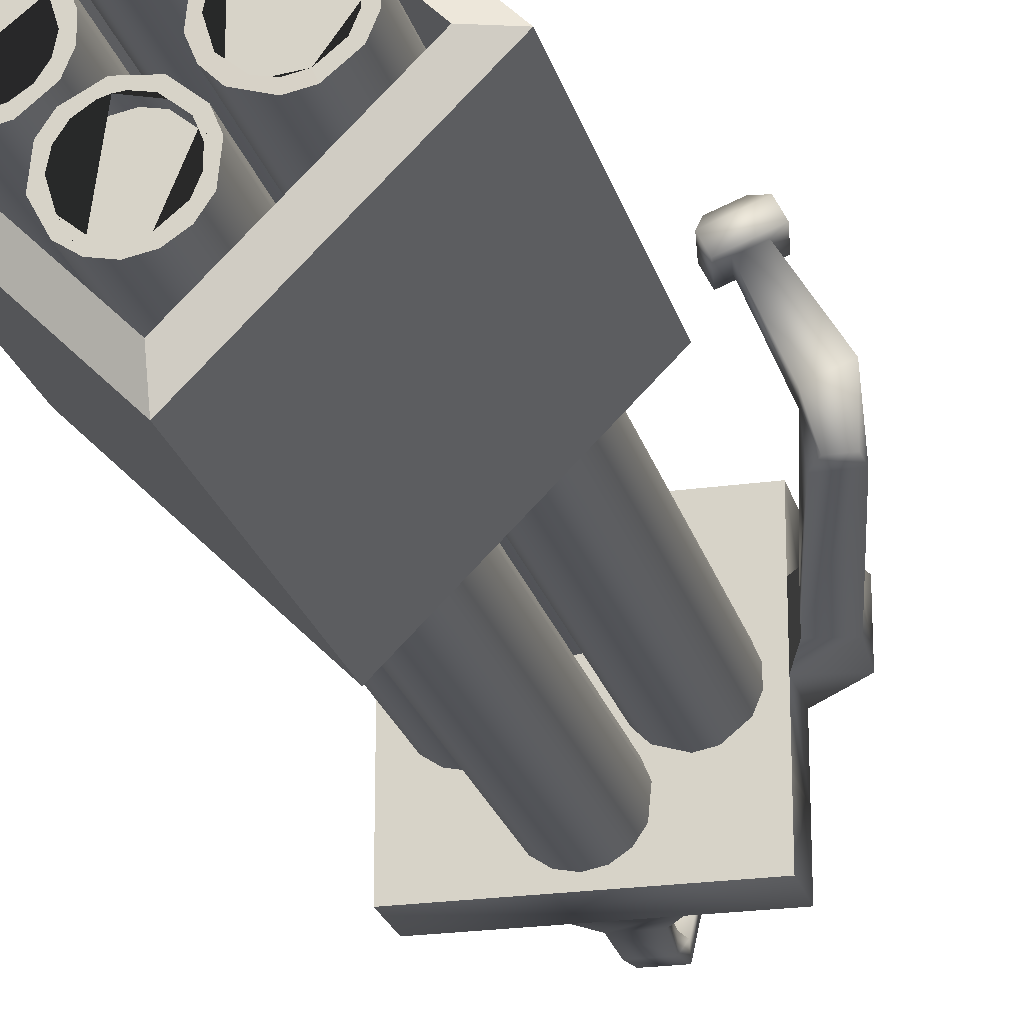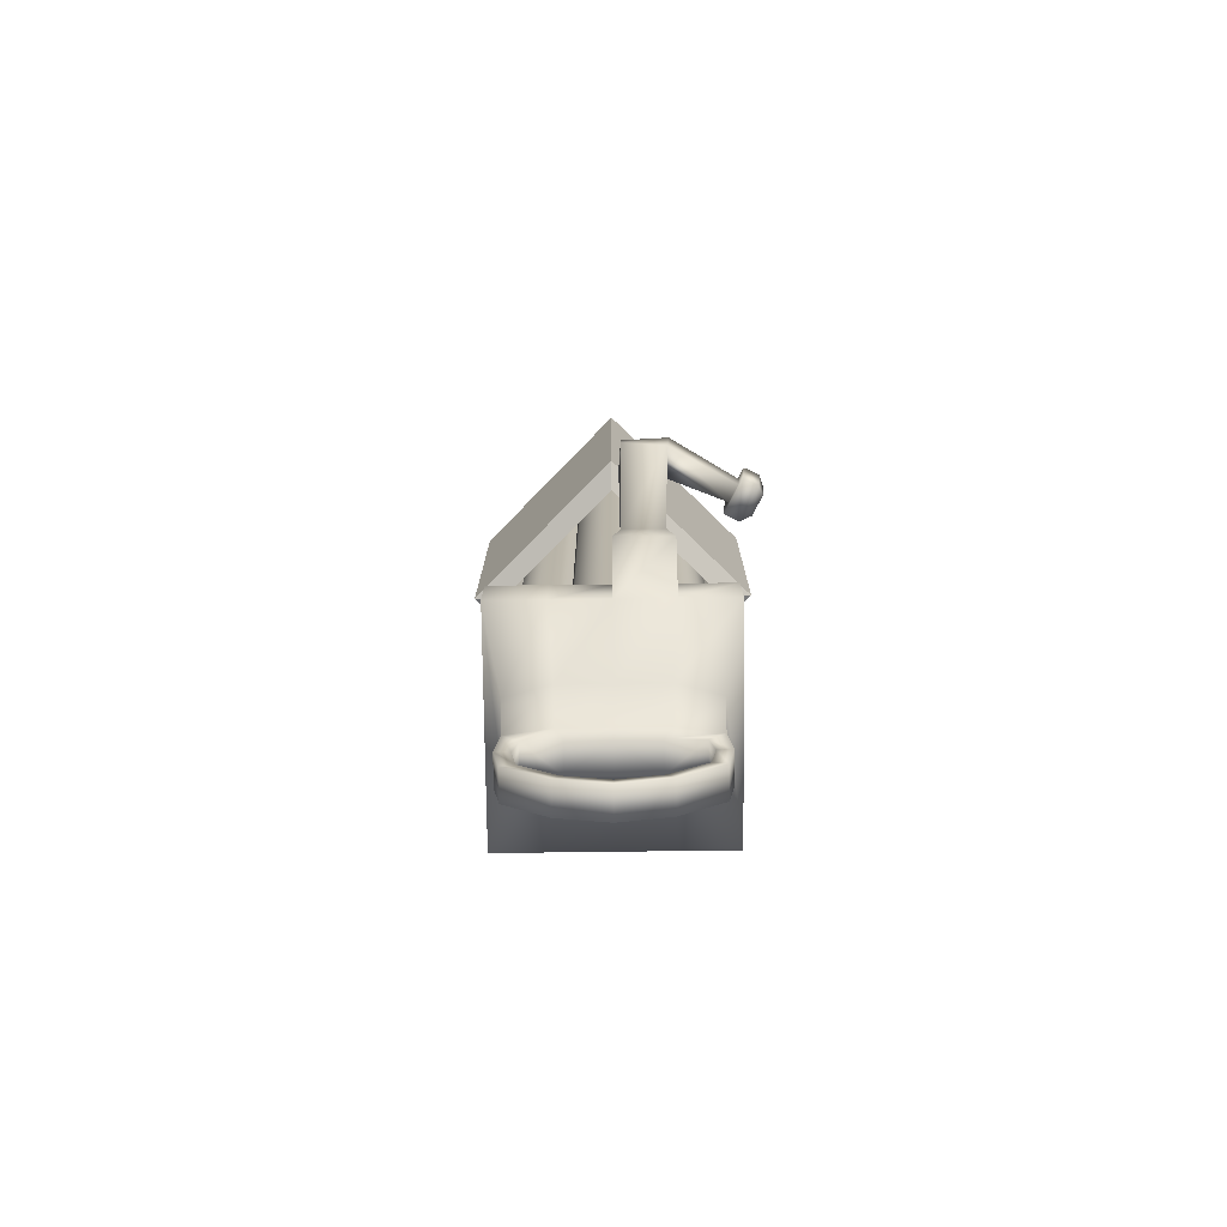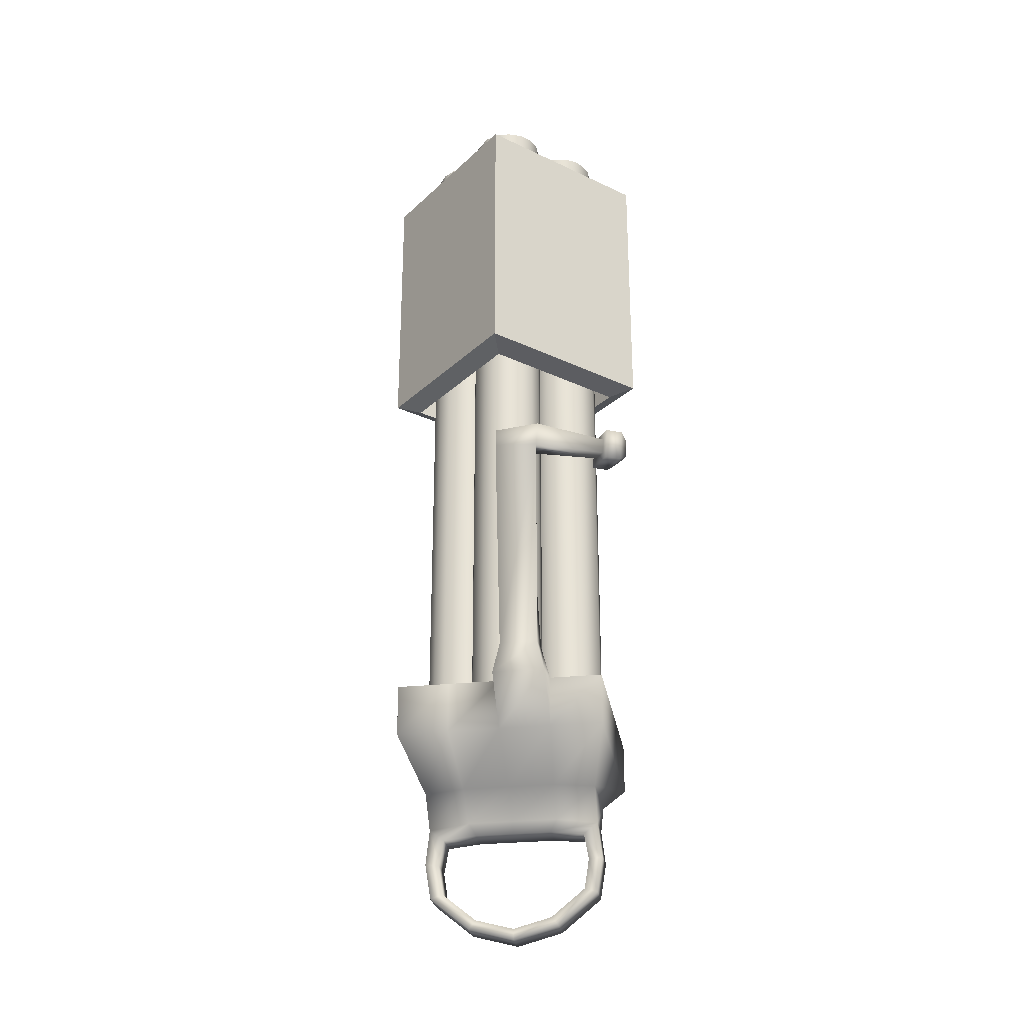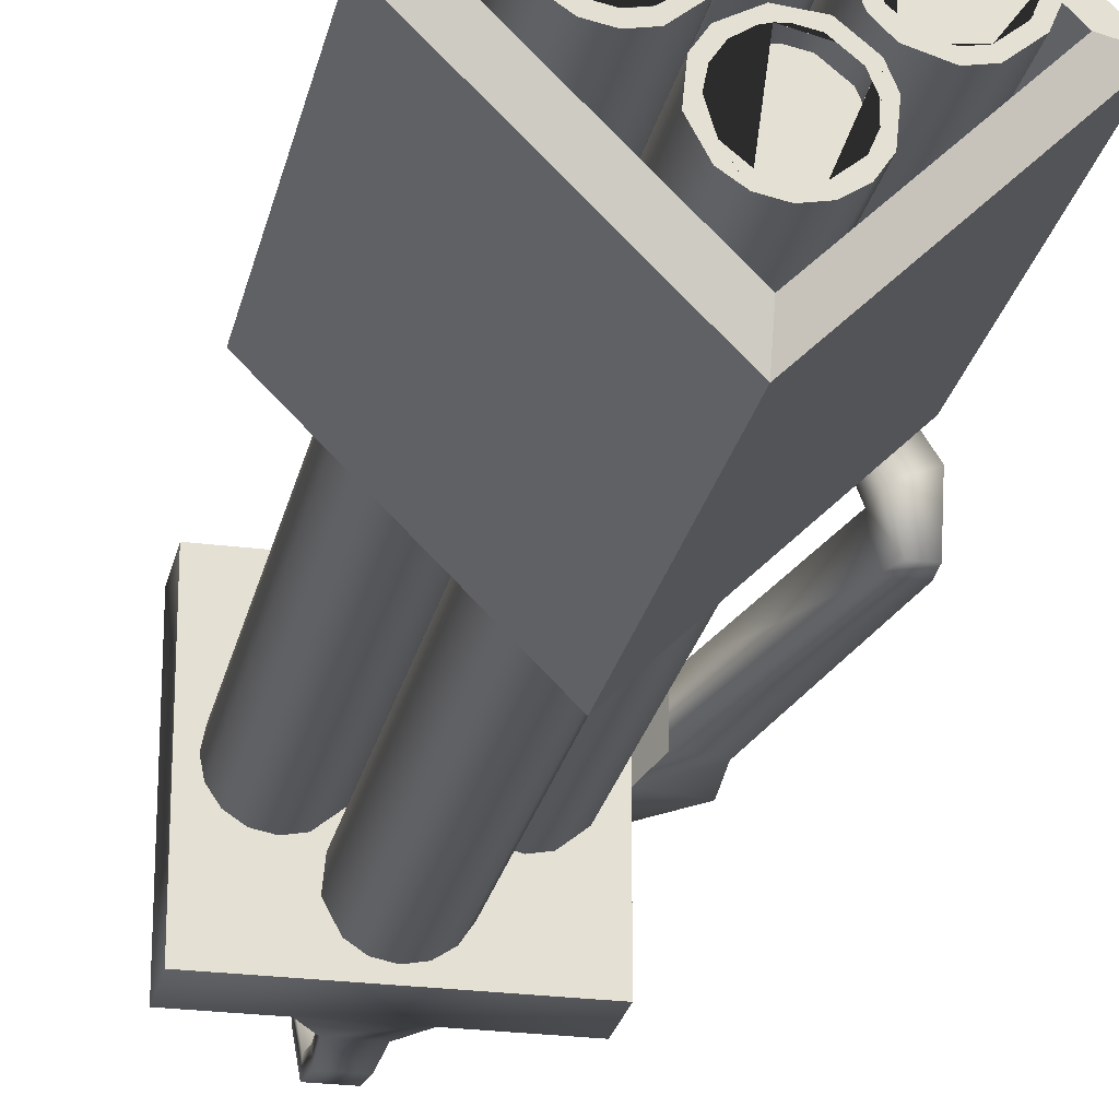
<metadata>
{"format":"obj","ext":"obj","renderer":"f3d","projection":"perspective","resolution":1024,"background":"white","views":[{"elev":-22.5,"azim":13.8,"up":"+Y"},{"elev":-76.1,"azim":90.7,"up":"+Z"},{"elev":-27.8,"azim":99.1,"up":"+Z"},{"elev":-24.9,"azim":-11.8,"up":"+Y"}]}
</metadata>
<code>
o Cube
v 0.5763 0.1999 -3.151
v 0.4078 0.6698 -2.526
v 0.5863 0.6698 -2.526
v 0.5863 -0.27 -2.526
v 0.6086 0.1999 -2.503
v 0.5763 -0.2611 -2.909
v 0.5763 0.6609 -2.909
v 0.5763 -0.04641 -3.085
v 0.4078 -0.27 -2.526
v 0.6086 -0.04641 -2.503
v 0.6086 0.4462 -2.503
v 0.3855 0.1999 -2.503
v 0.4179 -0.2611 -2.909
v 0.5763 -0.2927 -2.717
v 0.4179 0.6609 -2.909
v 0.5763 0.6925 -2.717
v 0.5763 0.4462 -3.085
v 0.4179 0.1999 -3.151
v 0.3855 -0.04641 -2.503
v 0.4179 -0.04641 -3.085
v 0.3855 0.4462 -2.503
v 0.4179 -0.2927 -2.717
v 0.4179 0.4462 -3.085
v 0.4179 0.6925 -2.717
v 0.5763 -0.1917 -2.583
v 0.5763 0.5915 -2.583
v 0.5763 0.1999 -3.093
v 0.5763 0.1999 -2.563
v 0.5763 -0.1917 -2.888
v 0.5763 0.5915 -2.888
v 0.5763 0.4083 -3.037
v 0.5763 -0.008517 -2.563
v 0.5763 0.4083 -2.563
v 0.5763 -0.2169 -2.725
v 0.5763 0.6167 -2.725
v 0.5763 -0.008517 -3.037
v 0.4179 0.5915 -2.583
v 0.4179 -0.1917 -2.583
v 0.4179 0.1999 -2.563
v 0.4179 -0.1917 -2.888
v 0.4179 0.5915 -2.888
v 0.4179 0.1999 -3.093
v 0.4179 -0.008517 -2.563
v 0.4179 -0.008517 -3.037
v 0.4179 0.4083 -2.563
v 0.4179 -0.2169 -2.725
v 0.4179 0.4083 -3.037
v 0.4179 0.6167 -2.725
v 0.296 0.6736 -2.353
v 0.6982 0.6736 -2.353
v 0.6982 -0.2738 -2.353
v 0.7565 0.1999 -2.353
v 0.296 -0.2738 -2.353
v 0.7565 -0.05273 -2.353
v 0.7565 0.4525 -2.353
v 0.2376 0.1999 -2.353
v 0.2376 -0.05273 -2.353
v 0.2376 0.4525 -2.353
v -0.07559 0.7629 -2.13
v 1.07 0.7629 -2.13
v 1.07 -0.3631 -2.13
v 1.07 0.1999 -2.13
v -0.07559 -0.3631 -2.13
v 1.07 -0.08162 -2.13
v 1.07 0.4814 -2.13
v -0.07559 0.1999 -2.13
v -0.07559 -0.08162 -2.13
v -0.07559 0.4814 -2.13
v -0.07559 0.7629 -1.853
v 1.07 0.7629 -1.853
v 1.07 -0.3631 -1.853
v 1.07 0.1999 -1.853
v -0.07559 -0.3631 -1.853
v 1.07 -0.08162 -1.853
v 1.07 0.4814 -1.853
v -0.07559 0.1999 -1.853
v -0.07559 -0.08162 -1.853
v -0.07559 0.4814 -1.853
v 1.292 0.1999 -1.894
v 1.292 0.4814 -1.894
v 1.131 0.2393 -1.697
v 1.131 0.442 -1.697
v 1.29 0.2393 -1.726
v 1.29 0.442 -1.726
v 1.35 0.2333 -0.5866
v 1.334 0.4017 -0.5852
v 1.495 0.2462 -0.613
v 1.477 0.4735 -0.6144
v 1.4 0.2377 -0.4979
v 1.354 0.4116 -0.4648
v 1.489 0.2457 -0.5142
v 1.496 0.4834 -0.494
v 1.18 0.7776 -0.5693
v 1.273 0.8244 -0.5883
v 1.193 0.784 -0.4909
v 1.286 0.8308 -0.5099
v 1.127 0.751 -0.599
v 1.313 0.8446 -0.637
v 1.153 0.7639 -0.4422
v 1.339 0.8574 -0.4802
v 1.088 0.8292 -0.599
v 1.274 0.9228 -0.637
v 1.114 0.8421 -0.4422
v 1.299 0.9357 -0.4802
v 1.111 0.8925 -0.5744
v 1.22 0.9474 -0.5967
v 1.126 0.9001 -0.4825
v 1.235 0.955 -0.5047
f 72 76 77 74
f 74 77 73 71
f 75 78 76 72
f 70 69 78 75
f 75 72 81 82
f 19 9 53 57
f 12 19 57 56
f 20 18 1 8
f 22 13 6 14
f 13 20 8 6
f 21 12 56 58
f 2 21 58 49
f 9 22 14 4
f 7 17 23 15
f 17 1 18 23
f 3 16 24 2
f 16 7 15 24
f 16 3 26 35
f 24 15 41 48
f 8 1 27 36
f 29 36 44 40
f 1 17 31 27
f 3 11 33 26
f 14 6 29 34
f 4 14 34 25
f 17 7 30 31
f 11 5 28 33
f 5 10 32 28
f 6 8 36 29
f 10 4 25 32
f 34 29 40 46
f 2 24 48 37
f 23 18 42 47
f 15 23 47 41
f 13 22 46 40
f 22 9 38 46
f 21 2 37 45
f 12 21 45 39
f 18 20 44 42
f 20 13 40 44
f 19 12 39 43
f 9 19 43 38
f 36 27 42 44
f 31 47 42 27
f 30 41 47 31
f 35 48 41 30
f 26 37 48 35
f 26 33 45 37
f 28 39 45 33
f 28 32 43 39
f 25 38 43 32
f 25 34 46 38
f 7 16 35 30
f 57 53 63 67
f 56 57 67 66
f 58 56 66 68
f 49 58 68 59
f 5 11 55 52
f 10 5 52 54
f 9 4 51 53
f 11 3 50 55
f 4 10 54 51
f 3 2 49 50
f 67 63 73 77
f 66 67 77 76
f 68 66 76 78
f 59 68 78 69
f 52 55 65 62
f 54 52 62 64
f 53 51 61 63
f 55 50 60 65
f 51 54 64 61
f 50 49 59 60
f 64 62 72 74
f 63 61 71 73
f 65 60 70 75
f 61 64 74 71
f 60 59 69 70
f 62 65 80 79
f 72 79 83 81
f 72 62 79
f 65 75 80
f 81 83 87 85
f 80 75 82 84
f 79 80 84 83
f 85 87 91 89
f 84 82 86 88
f 83 84 88 87
f 82 81 85 86
f 90 89 91 92
f 86 90 95 93
f 87 88 92 91
f 86 85 89 90
f 93 95 99 97
f 92 88 94 96
f 90 92 96 95
f 88 86 93 94
f 97 99 103 101
f 96 94 98 100
f 95 96 100 99
f 94 93 97 98
f 101 103 107 105
f 100 98 102 104
f 99 100 104 103
f 98 97 101 102
f 106 105 107 108
f 104 102 106 108
f 103 104 108 107
f 102 101 105 106
o Cylinder.000_Cylinder.004
v 0.4956 -0.5562 1.803
v 0.4956 -0.5562 0.3007
v 0.4956 -0.406 1.853
v 0.4956 0.946 1.803
v 0.4956 0.946 0.3007
v -0.1053 0.1949 0.251
v -0.2555 0.1949 1.803
v 0.4956 0.946 1.052
v -0.2555 0.1949 0.3007
v 0.4956 -0.5562 1.052
v 1.247 0.1949 0.3007
v 0.4956 0.7957 1.853
v 1.096 0.1949 0.251
v 1.247 0.1949 1.803
v -0.1053 0.1949 1.853
v 0.4956 0.7957 0.251
v -0.2555 0.1949 1.052
v 1.247 0.1949 1.052
v 0.4956 -0.406 0.251
v 1.096 0.1949 1.853
f 125 117 110 118
f 112 115 123 120
f 115 125 118 109
f 112 116 125 115
f 116 113 117 125
f 110 117 114 127
f 115 109 111 123
f 122 112 120 128
f 117 113 124 114
f 116 112 122 126
f 126 122 109 118
f 119 126 118 110
f 113 119 121 124
f 113 116 126 119
f 109 122 128 111
f 119 110 127 121
f 124 120 123 114
f 120 124 121 128
f 127 111 128 121
f 111 127 114 123
o Cylinder.001
v 0.8002 0.000547 2
v 0.8002 0.00058 -2
v 0.8767 0.01577 2
v 0.8767 0.0158 -2
v 0.9665 0.08943 2
v 0.9665 0.08947 -2
v 0.9964 0.1615 2
v 0.9964 0.1616 -2
v 0.9964 0.2396 2
v 0.9964 0.2396 -2
v 0.9665 0.3117 2
v 0.9665 0.3117 -2
v 0.9113 0.3668 2
v 0.9113 0.3669 -2
v 0.8392 0.3967 2
v 0.8392 0.3967 -2
v 0.7612 0.3967 2
v 0.7612 0.3967 -2
v 0.6588 0.342 2
v 0.6588 0.342 -2
v 0.6154 0.2771 2
v 0.6154 0.2771 -2
v 0.6041 0.1615 2
v 0.6041 0.1616 -2
v 0.6339 0.08943 2
v 0.6339 0.08947 -2
v 0.6891 0.03425 2
v 0.6891 0.03429 -2
v 0.1903 0.000547 2
v 0.1903 0.00058 -2
v 0.2669 0.01577 2
v 0.2669 0.0158 -2
v 0.3566 0.08943 2
v 0.3566 0.08947 -2
v 0.3865 0.1615 2
v 0.3865 0.1616 -2
v 0.3865 0.2396 2
v 0.3865 0.2396 -2
v 0.3566 0.3117 2
v 0.3566 0.3117 -2
v 0.3318 0.342 2
v 0.3015 0.3668 2
v 0.3015 0.3669 -2
v 0.2294 0.3967 2
v 0.2294 0.3967 -2
v 0.1513 0.3967 2
v 0.1513 0.3967 -2
v 0.07923 0.3668 2
v 0.07923 0.3669 -2
v 0.005566 0.2771 2
v 0.005566 0.2771 -2
v -0.009658 0.2005 2
v -0.009658 0.2006 -2
v 0.005567 0.124 2
v 0.005567 0.124 -2
v 0.04892 0.05912 2
v 0.04892 0.05916 -2
v 0.1138 0.01577 2
v 0.1138 0.0158 -2
v 0.4939 -0.3095 2
v 0.4939 -0.3095 -2
v 0.5704 -0.2943 2
v 0.5704 -0.2942 -2
v 0.6353 -0.2509 2
v 0.6353 -0.2509 -2
v 0.6786 -0.186 2
v 0.6786 -0.186 -2
v 0.69 -0.07047 2
v 0.69 -0.07043 -2
v 0.6602 0.001629 2
v 0.6602 0.001662 -2
v 0.5704 0.07529 2
v 0.5704 0.07532 -2
v 0.4549 0.08667 2
v 0.4549 0.08671 -2
v 0.3524 0.03194 2
v 0.3524 0.03197 -2
v 0.3091 -0.03295 2
v 0.3091 -0.03292 -2
v 0.2977 -0.1485 2
v 0.2977 -0.1485 -2
v 0.3524 -0.2509 2
v 0.3524 -0.2509 -2
v 0.4173 -0.2943 2
v 0.4173 -0.2942 -2
v 0.5704 0.3171 2
v 0.5704 0.3171 -2
v 0.605 0.3356 2
v 0.6353 0.3604 2
v 0.6353 0.3605 -2
v 0.6786 0.4253 2
v 0.6786 0.4254 -2
v 0.6939 0.5019 2
v 0.6939 0.5019 -2
v 0.6786 0.5784 2
v 0.6786 0.5784 -2
v 0.6353 0.6433 2
v 0.6353 0.6433 -2
v 0.5329 0.698 2
v 0.5329 0.6981 -2
v 0.4549 0.698 2
v 0.4549 0.6981 -2
v 0.4173 0.6866 2
v 0.3524 0.6433 2
v 0.3524 0.6433 -2
v 0.3091 0.5784 2
v 0.3091 0.5784 -2
v 0.2939 0.5019 2
v 0.2939 0.5019 -2
v 0.3091 0.4253 2
v 0.3091 0.4254 -2
v 0.3828 0.3356 2
v 0.3828 0.3356 -2
v 0.4549 0.3057 2
v 0.4549 0.3057 -2
v 0.19 0.04216 2.001
v 0.2513 0.05434 2.001
v 0.3032 0.08902 2.001
v 0.3379 0.1409 2.001
v 0.35 0.2022 2.001
v 0.3231 0.291 2.001
v 0.3032 0.3153 2.001
v 0.2789 0.3352 2.001
v 0.2212 0.3591 2.001
v 0.1588 0.3591 2.001
v 0.1011 0.3352 2.001
v 0.04221 0.2634 2.001
v 0.03003 0.2022 2.001
v 0.057 0.1133 2.001
v 0.0769 0.08902 2.001
v 0.1288 0.05434 2.001
v 0.5618 0.3375 2
v 0.5925 0.3539 2
v 0.6195 0.3761 2
v 0.6581 0.4338 2
v 0.6717 0.5019 2
v 0.6581 0.57 2
v 0.6195 0.6278 2
v 0.5284 0.6765 2
v 0.4589 0.6765 2
v 0.4255 0.6664 2
v 0.3678 0.6278 2
v 0.3292 0.57 2
v 0.3157 0.5019 2
v 0.3292 0.4338 2
v 0.3948 0.3539 2
v 0.4589 0.3273 2
v 0.8001 0.03988 2
v 0.8614 0.05206 2
v 0.9332 0.111 2
v 0.9571 0.1687 2
v 0.9571 0.2311 2
v 0.9332 0.2888 2
v 0.8614 0.3477 2
v 0.7689 0.3568 2
v 0.687 0.313 2
v 0.6523 0.2611 2
v 0.6401 0.1999 2
v 0.6671 0.111 2
v 0.7389 0.05206 2
v 0.4942 -0.2696 2
v 0.5554 -0.2574 2
v 0.6273 -0.1985 2
v 0.6511 -0.1408 2
v 0.6511 -0.07837 2
v 0.6273 -0.0207 2
v 0.5554 0.03823 2
v 0.4942 0.05041 2
v 0.463 0.04734 2
v 0.433 0.03823 2
v 0.3811 0.003549 2
v 0.3464 -0.04836 2
v 0.3342 -0.1096 2
v 0.3612 -0.1985 2
v 0.433 -0.2574 2
v 0.19 0.04216 1.93
v 0.2513 0.05434 1.93
v 0.3032 0.08902 1.93
v 0.3379 0.1409 1.93
v 0.35 0.2022 1.93
v 0.3231 0.291 1.93
v 0.2789 0.3352 1.93
v 0.2212 0.3591 1.93
v 0.1588 0.3591 1.93
v 0.1011 0.3352 1.93
v 0.04221 0.2634 1.93
v 0.03003 0.2022 1.93
v 0.057 0.1133 1.93
v 0.1288 0.05434 1.93
v 0.5618 0.3375 1.929
v 0.6195 0.3761 1.929
v 0.6581 0.4338 1.929
v 0.6717 0.5019 1.929
v 0.6581 0.57 1.929
v 0.6195 0.6278 1.929
v 0.5284 0.6765 1.929
v 0.4589 0.6765 1.929
v 0.3678 0.6278 1.929
v 0.3292 0.57 1.929
v 0.3157 0.5019 1.929
v 0.3292 0.4338 1.929
v 0.3948 0.3539 1.929
v 0.4589 0.3273 1.929
v 0.8001 0.03988 1.929
v 0.8614 0.05206 1.929
v 0.9332 0.111 1.929
v 0.9571 0.1687 1.929
v 0.9571 0.2311 1.929
v 0.9332 0.2888 1.929
v 0.8614 0.3477 1.929
v 0.7689 0.3568 1.929
v 0.687 0.313 1.929
v 0.6523 0.2611 1.929
v 0.6401 0.1999 1.929
v 0.6671 0.111 1.929
v 0.7389 0.05206 1.929
v 0.4942 -0.2696 1.929
v 0.5554 -0.2574 1.929
v 0.6273 -0.1985 1.929
v 0.6511 -0.1408 1.929
v 0.6511 -0.07837 1.929
v 0.6273 -0.0207 1.929
v 0.5554 0.03823 1.929
v 0.4942 0.05041 1.929
v 0.433 0.03823 1.929
v 0.3811 0.003549 1.929
v 0.3464 -0.04836 1.929
v 0.3342 -0.1096 1.929
v 0.3612 -0.1985 1.929
v 0.433 -0.2574 1.929
f 130 156 154 152 150 148 146 144 142 140 138 136 134 132
f 137 139 141 143 145 147 284 283 282 281 280 279 278 277 131 133 135
f 158 187 185 183 181 179 177 175 173 171 168 166 164 162 160
f 174 176 178 180 182 184 258 257 256 255 254 253 252 251 250 169 170 172
f 189 213 211 209 207 205 203 201 199 197 195 193 191
f 215 243 241 239 237 235 233 230 228 226 224 222 220 218
f 167 169 250 249 248 247 246 245 244 259 258 184 186 157 159 161 163 165
f 155 129 131 277 276 288 287 286 285 284 147 149 151 153
f 212 188 190 290 289 303 302 301 300 299 298 297 202 204 206 208 210
f 236 238 240 242 214 216 261 260 275 274 273 272 271 270 269 231 232 234
f 229 231 269 268 267 266 265 264 263 262 261 216 217 219 221 223 225 227
f 198 200 202 297 296 295 294 293 292 291 290 190 192 194 196
f 304 305 306 307 308 309 310 311 312 313 314 315 316 317
f 318 319 320 321 322 323 324 325 326 327 328 329 330 331
f 332 333 334 335 336 337 338 339 340 341 342 343 344
f 345 346 347 348 349 350 351 352 353 354 355 356 357 358
f 158 160 159 157
f 248 249 309 308
f 270 271 327 326
f 279 280 336 335
f 235 237 236 234
f 280 281 337 336
f 251 252 311 310
f 228 230 229 227
f 261 262 319 318 260
f 177 179 178 176
f 218 220 219 217
f 205 207 206 204
f 282 283 339 338
f 152 154 153 151
f 160 162 161 159
f 186 187 158 157
f 162 164 163 161
f 154 156 155 153
f 239 241 240 238
f 285 286 342 341
f 298 299 354 353
f 262 263 320 319
f 222 224 223 221
f 273 274 330 329
f 215 218 217 216 214
f 142 144 143 141
f 233 235 234 232
f 171 173 172 170
f 144 146 145 143
f 263 264 321 320
f 246 247 307 306
f 244 245 305 304
f 150 152 151 149
f 276 277 333 332
f 203 205 204 202
f 197 199 198 196
f 286 287 343 342
f 207 209 208 206
f 247 248 308 307
f 303 289 345 358
f 195 197 196 194
f 292 293 349 348
f 302 303 358 357
f 265 266 323 322
f 211 213 212 210
f 266 267 324 323
f 250 251 310 309 249
f 173 175 174 172
f 136 138 137 135
f 140 142 141 139
f 284 285 341 340
f 260 318 331 275
f 300 301 356 355
f 258 259 317 316 257
f 271 272 328 327
f 220 222 221 219
f 299 300 355 354
f 294 295 351 350
f 212 213 189 188
f 253 254 313 312
f 252 253 312 311
f 164 166 165 163
f 264 265 322 321
f 289 290 346 345
f 230 233 232 231 229
f 281 282 338 337
f 272 273 329 328
f 291 292 348 347
f 148 150 149 147
f 181 183 182 180
f 189 191 190 188
f 242 243 215 214
f 175 177 176 174
f 237 239 238 236
f 301 302 357 356
f 290 291 347 346
f 138 140 139 137
f 224 226 225 223
f 278 279 335 334
f 132 134 133 131
f 183 185 184 182
f 146 148 147 145
f 297 298 353 352 296
f 287 288 344 343
f 134 136 135 133
f 179 181 180 178
f 199 201 200 198
f 256 257 316 315
f 254 255 314 313
f 241 243 242 240
f 185 187 186 184
f 168 171 170 169 167
f 130 132 131 129
f 191 193 192 190
f 201 203 202 200
f 288 276 332 344
f 193 195 194 192
f 274 275 331 330
f 267 268 325 324
f 293 294 350 349
f 156 130 129 155
f 269 270 326 325 268
f 209 211 210 208
f 295 296 352 351
f 259 244 304 317
f 255 256 315 314
f 226 228 227 225
f 166 168 167 165
f 277 278 334 333
f 245 246 306 305
f 283 284 340 339

</code>
